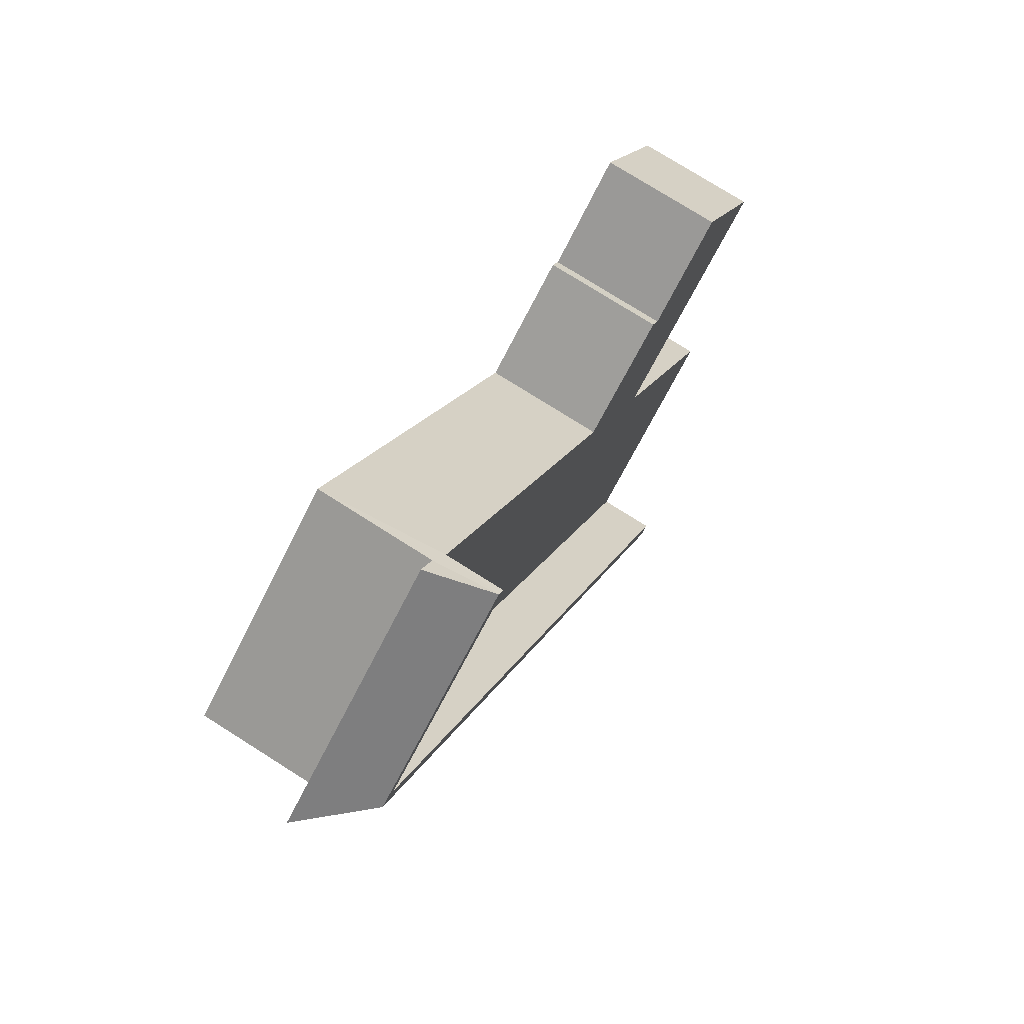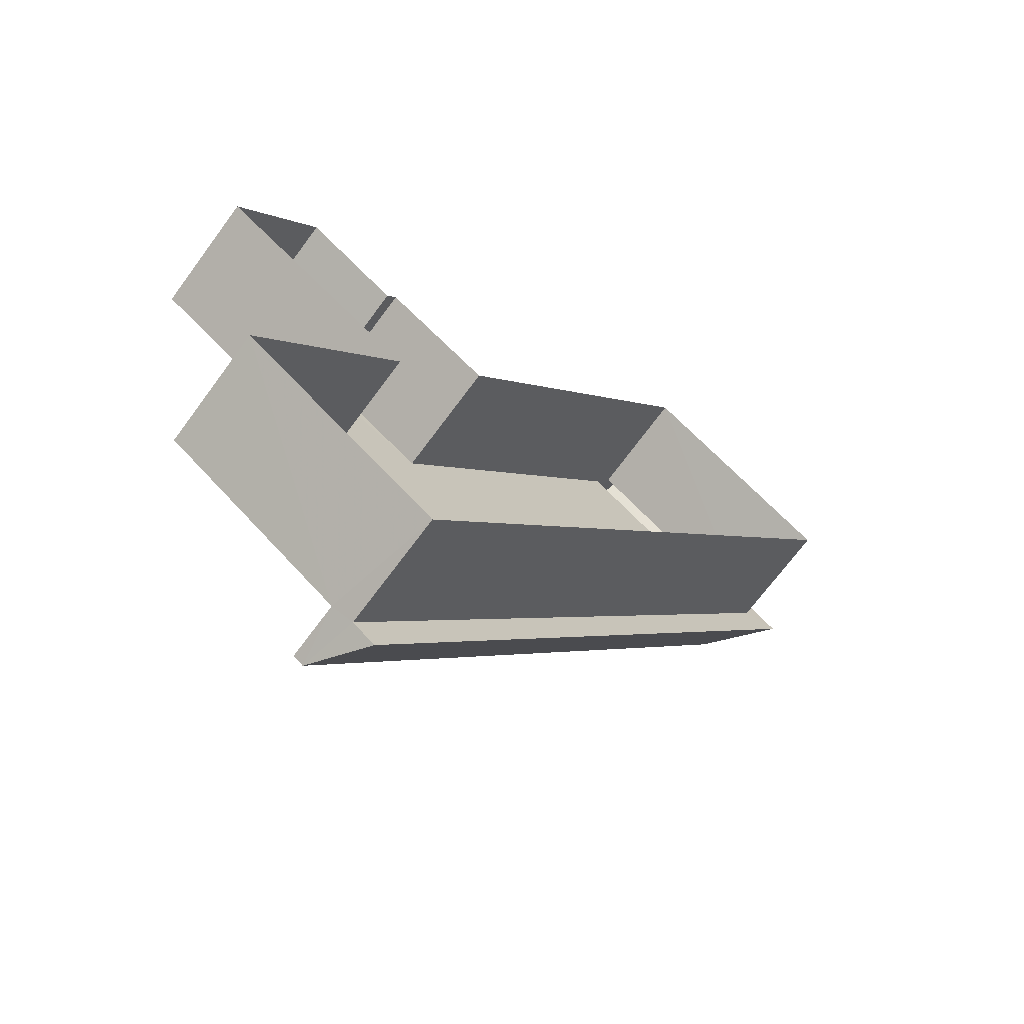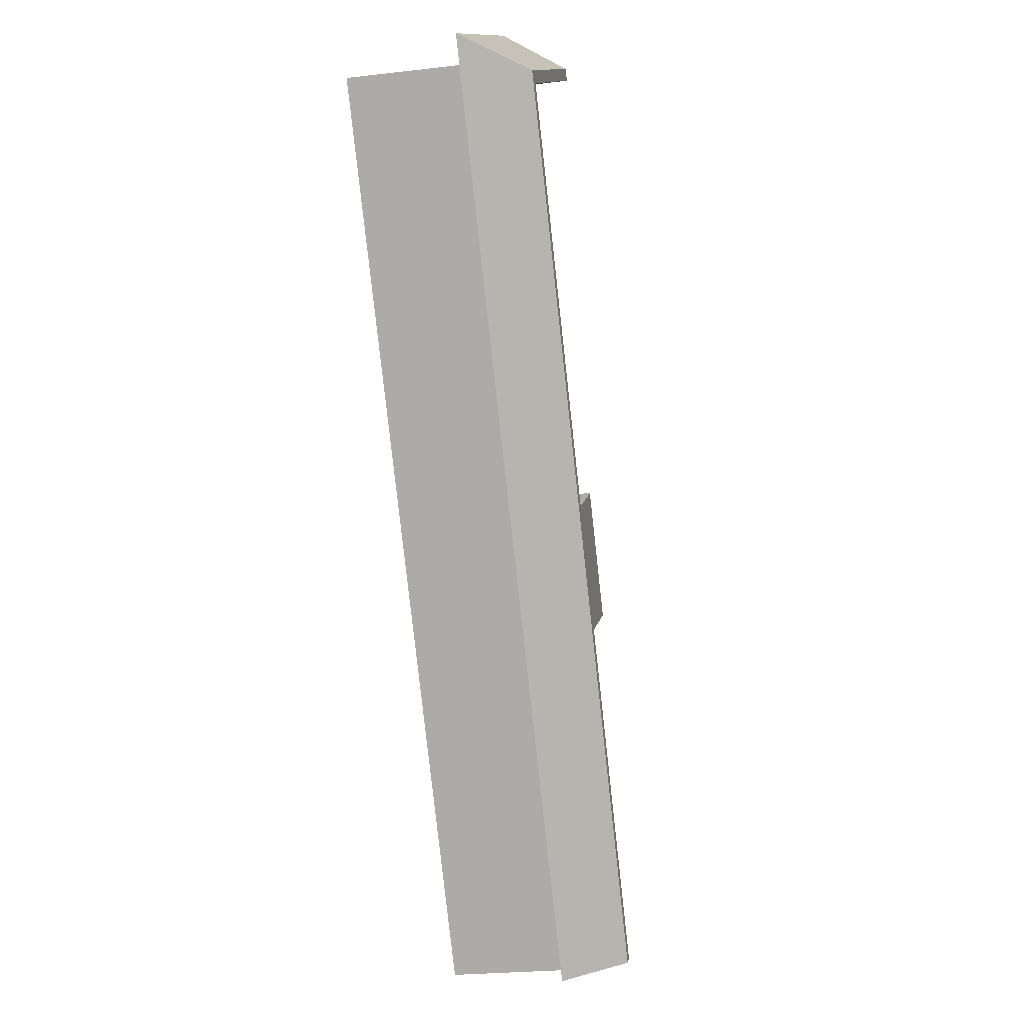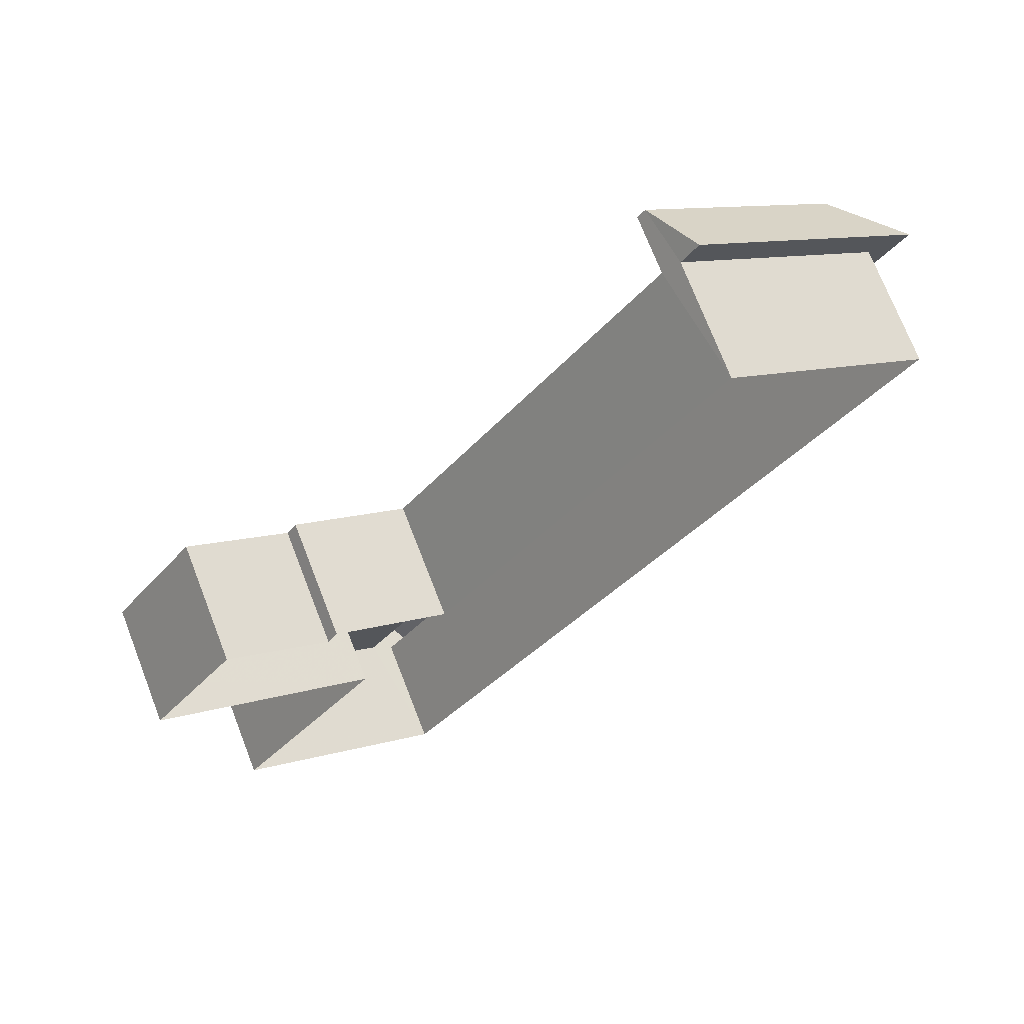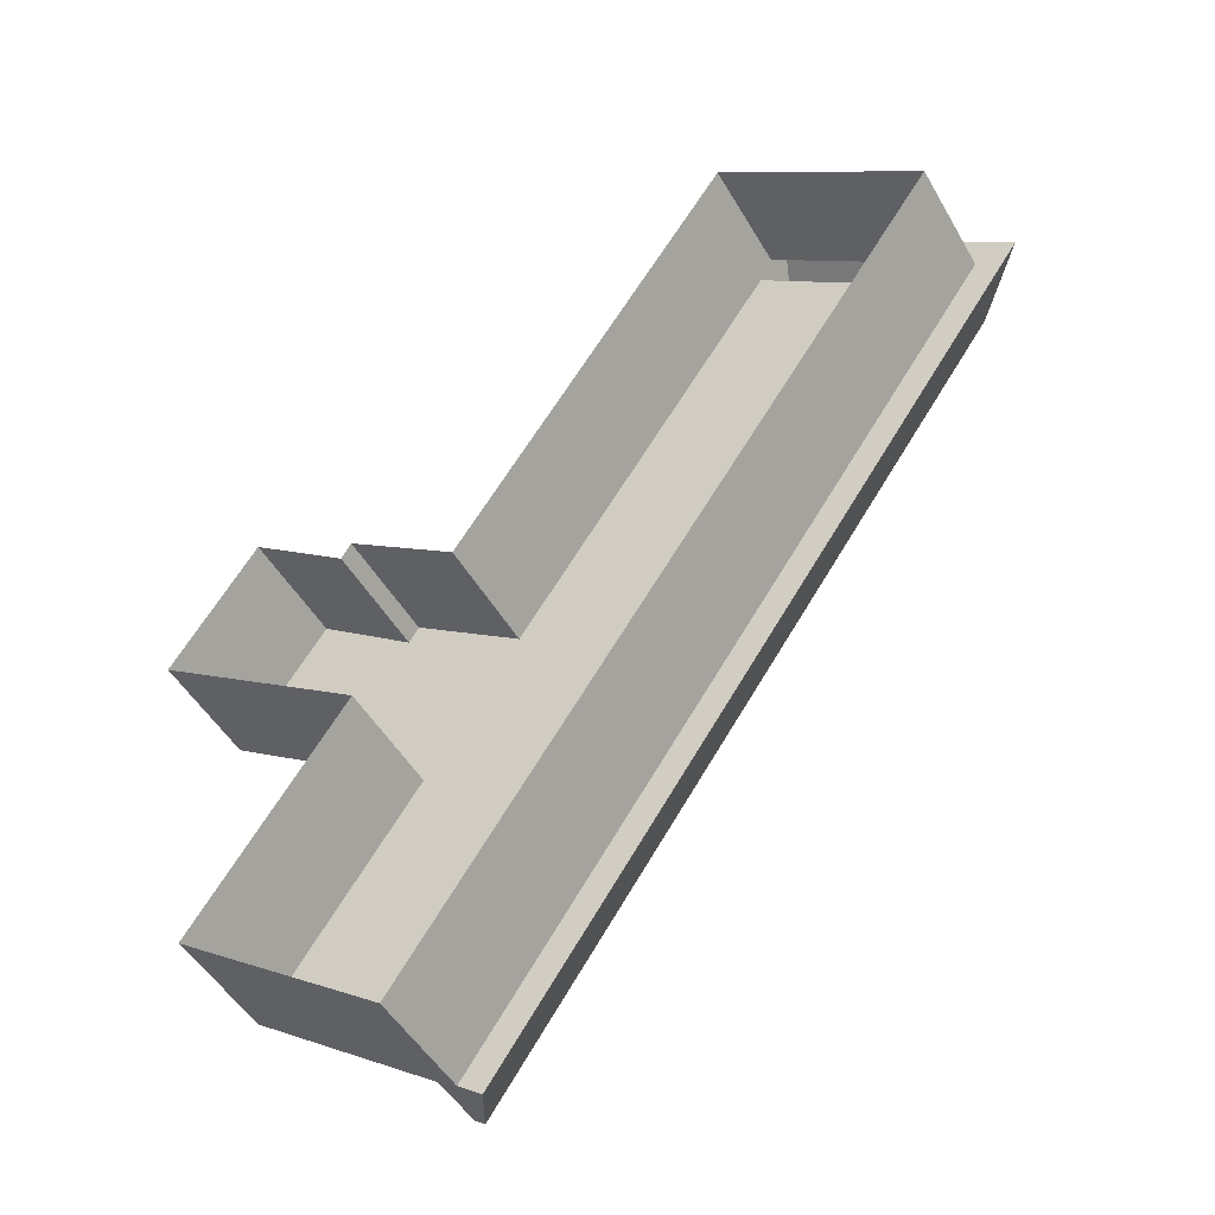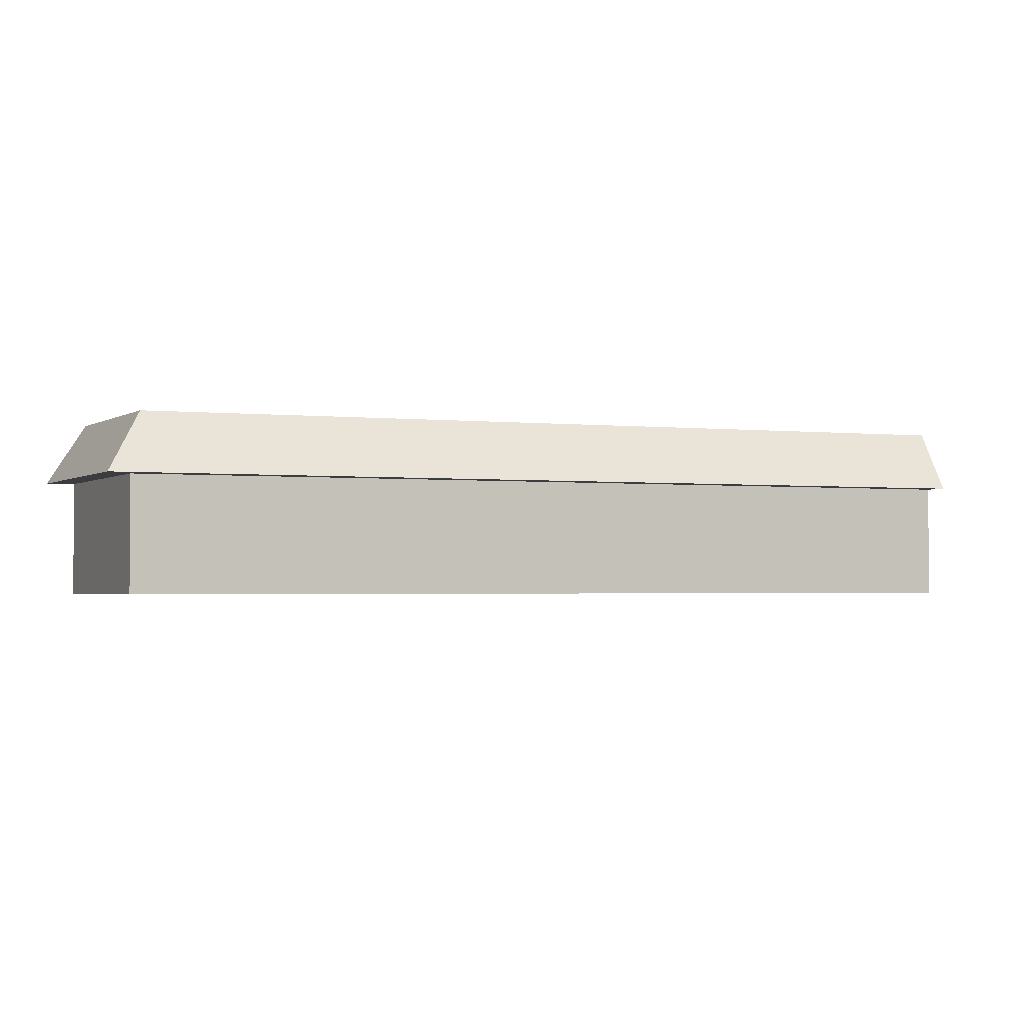
<metadata>
{"format":"obj","ext":"obj","renderer":"f3d","projection":"perspective","resolution":1024,"background":"white","views":[{"elev":75.5,"azim":-57.6,"up":"+Y"},{"elev":-69.7,"azim":143.7,"up":"+Y"},{"elev":-24.0,"azim":-78.9,"up":"+Y"},{"elev":72.0,"azim":158.8,"up":"+Y"},{"elev":-47.0,"azim":-151.8,"up":"+Y"},{"elev":-1.9,"azim":-79.1,"up":"+Z"}]}
</metadata>
<code>
v -8.795e+04 -1.009e+05 2.746
v -8.795e+04 -1.009e+05 2.745
v -8.794e+04 -1.009e+05 2.749
v -8.794e+04 -1.009e+05 2.752
v -8.794e+04 -1.009e+05 2.75
v -8.794e+04 -1.009e+05 2.752
v -8.793e+04 -1.009e+05 2.75
v -8.794e+04 -1.009e+05 2.749
v -8.794e+04 -1.009e+05 2.749
v -8.794e+04 -1.009e+05 2.749
v -8.795e+04 -1.009e+05 5.552
v -8.795e+04 -1.009e+05 5.552
v -8.795e+04 -1.009e+05 5.552
v -8.795e+04 -1.009e+05 5.552
v -8.794e+04 -1.009e+05 5.559
v -8.794e+04 -1.009e+05 5.559
v -8.793e+04 -1.009e+05 5.656
v -8.794e+04 -1.009e+05 5.655
v -8.794e+04 -1.009e+05 5.655
v -8.795e+04 -1.009e+05 5.652
v -8.795e+04 -1.009e+05 5.653
v -8.794e+04 -1.009e+05 5.655
v -8.794e+04 -1.009e+05 5.655
v -8.794e+04 -1.009e+05 5.659
v -8.794e+04 -1.009e+05 5.657
v -8.794e+04 -1.009e+05 5.658
v -8.794e+04 -1.009e+05 7.059
v -8.794e+04 -1.009e+05 7.059
v -8.795e+04 -1.009e+05 7.053
v -8.795e+04 -1.009e+05 7.053
v -8.795e+04 -1.009e+05 7.052
v -8.795e+04 -1.009e+05 7.052
f 1 2 3
f 4 1 3
f 4 5 6
f 7 8 9
f 3 10 8
f 5 8 7
f 4 3 5
f 3 8 5
f 11 12 13
f 11 13 14
f 13 15 14
f 13 16 15
f 17 18 19
f 20 21 22
f 19 23 22
f 22 21 24
f 25 24 26
f 17 19 25
f 19 22 25
f 25 22 24
f 27 28 29
f 27 29 30
f 29 31 30
f 29 32 31
f 3 23 10
f 3 22 23
f 23 19 8
f 10 23 8
f 19 18 9
f 8 19 9
f 18 17 7
f 9 18 7
f 17 25 5
f 7 17 5
f 25 26 6
f 5 25 6
f 26 24 6
f 6 24 4
f 24 28 27
f 15 16 27
f 4 24 16
f 16 24 27
f 13 1 4
f 16 13 4
f 13 2 1
f 13 12 2
f 3 20 22
f 2 20 3
f 32 20 31
f 31 12 11
f 2 12 20
f 20 12 31
f 30 11 14
f 30 31 11
f 30 14 15
f 27 30 15
f 29 21 20
f 32 29 20
f 28 24 21
f 29 28 21

</code>
